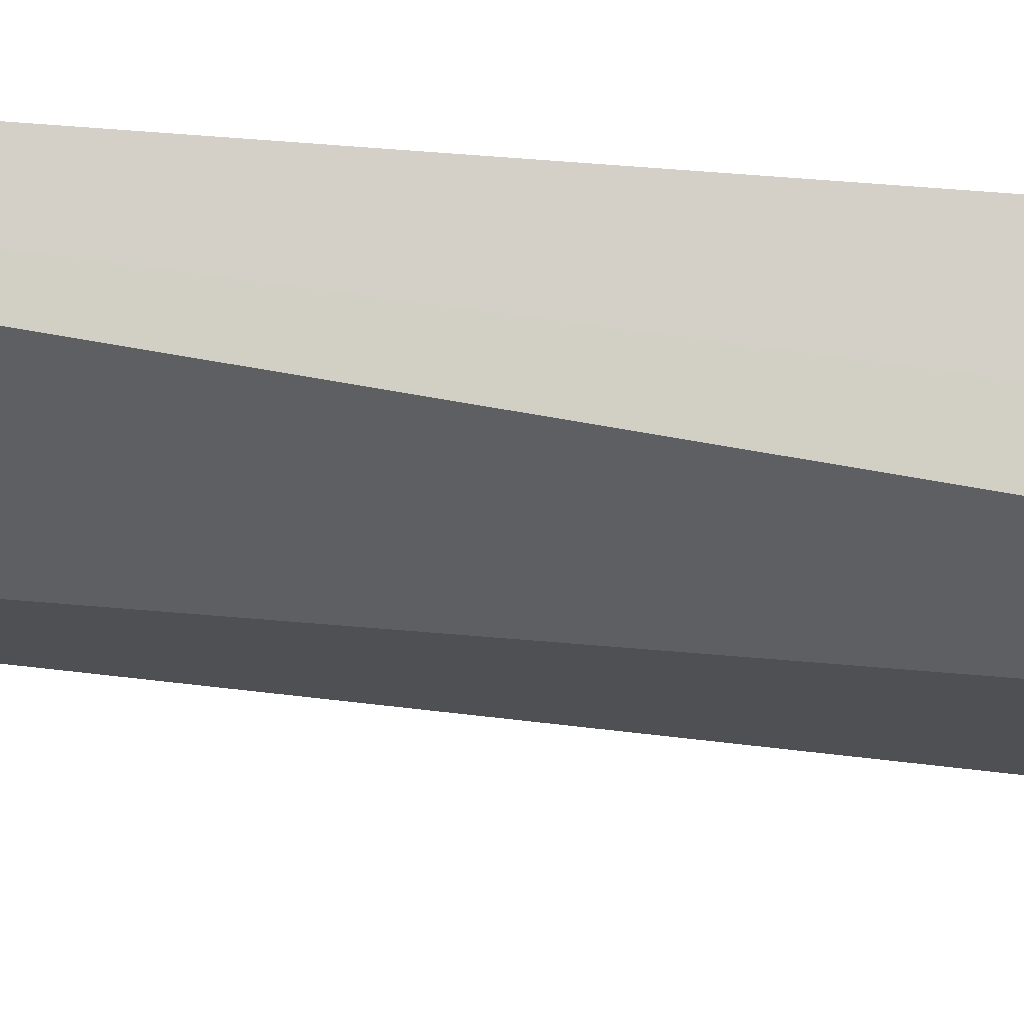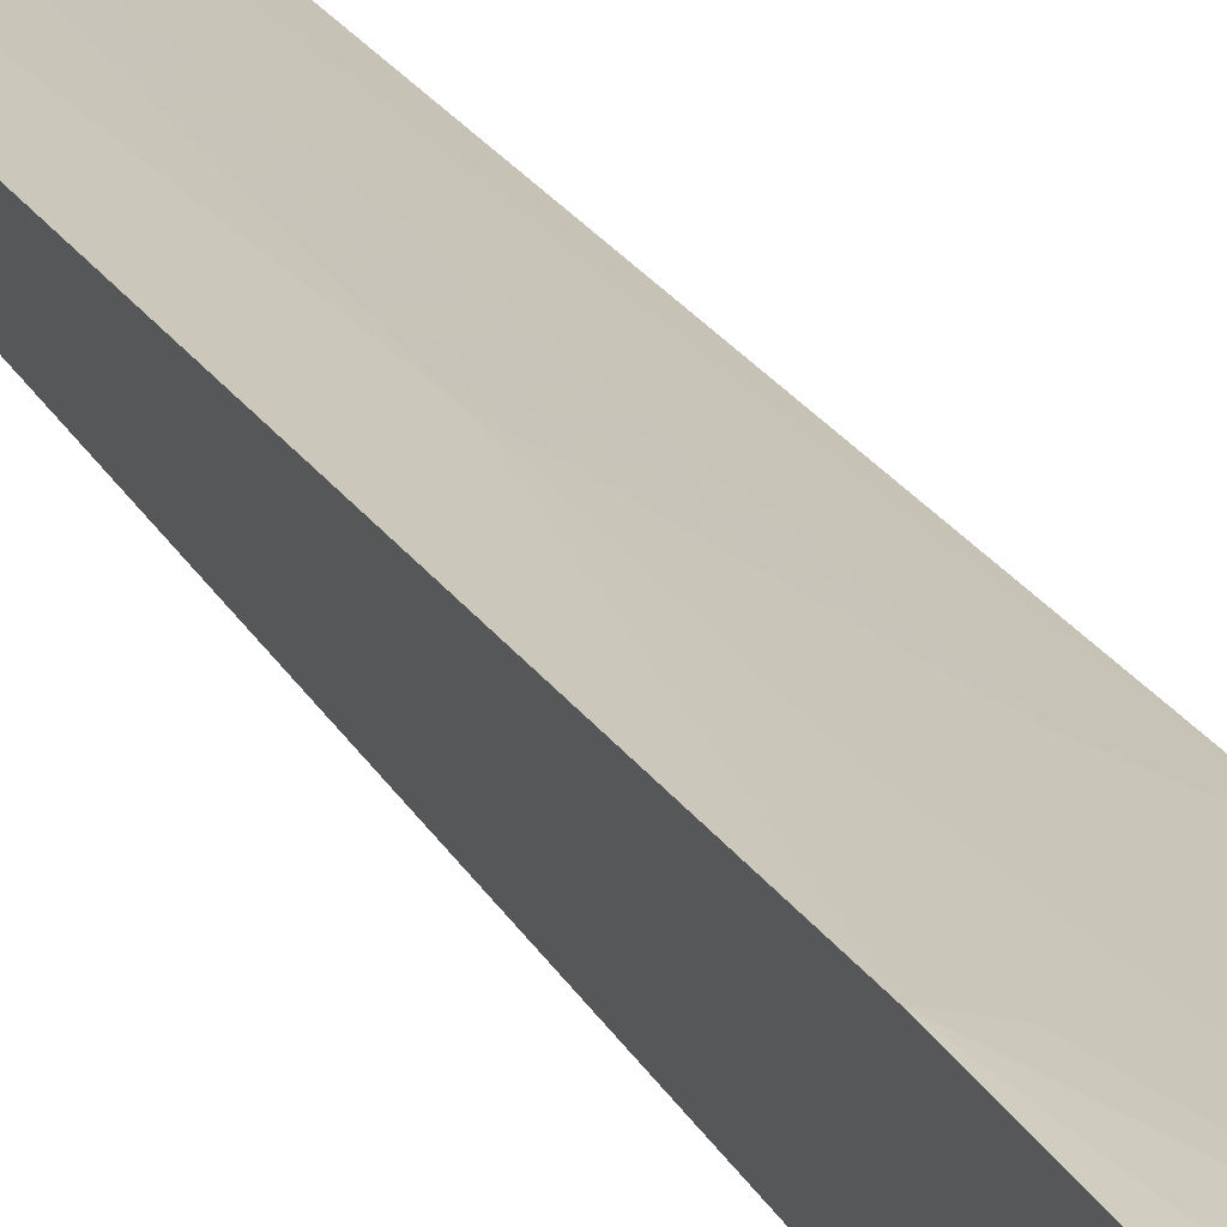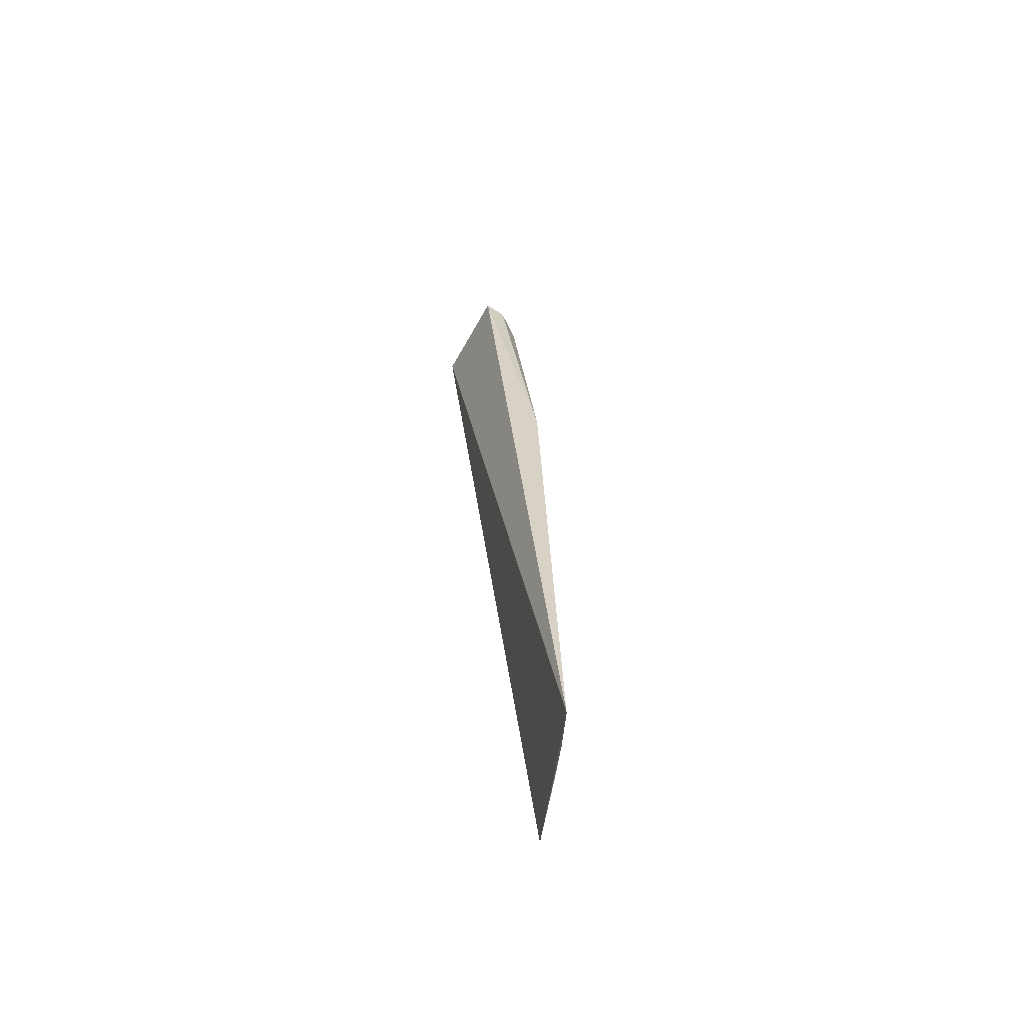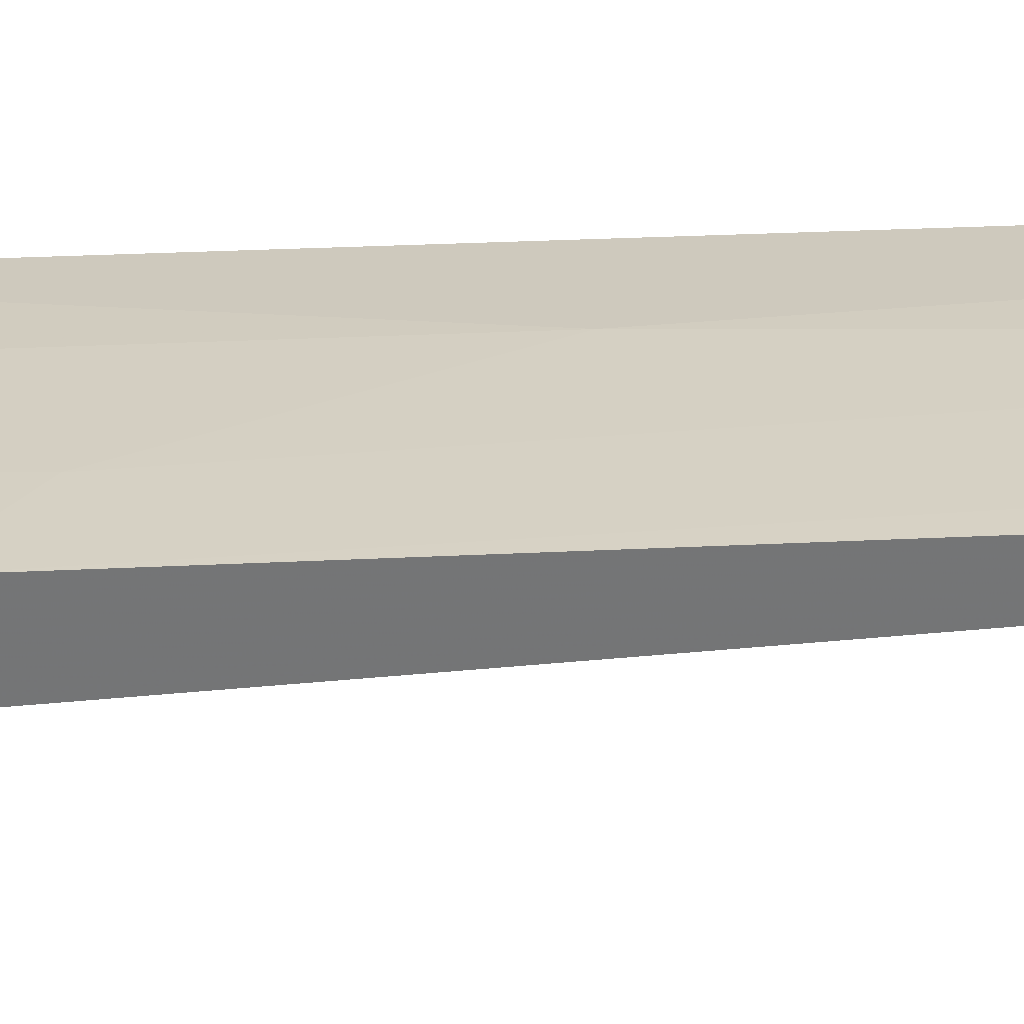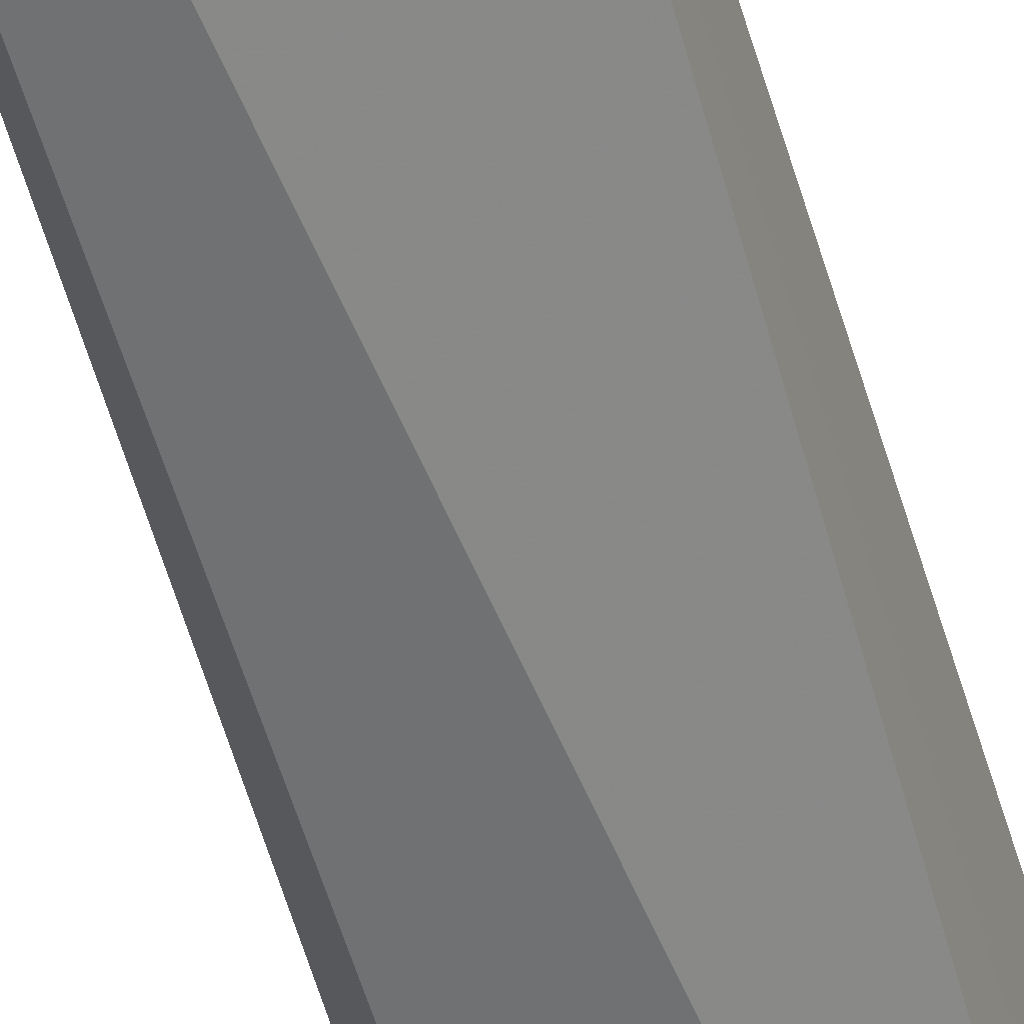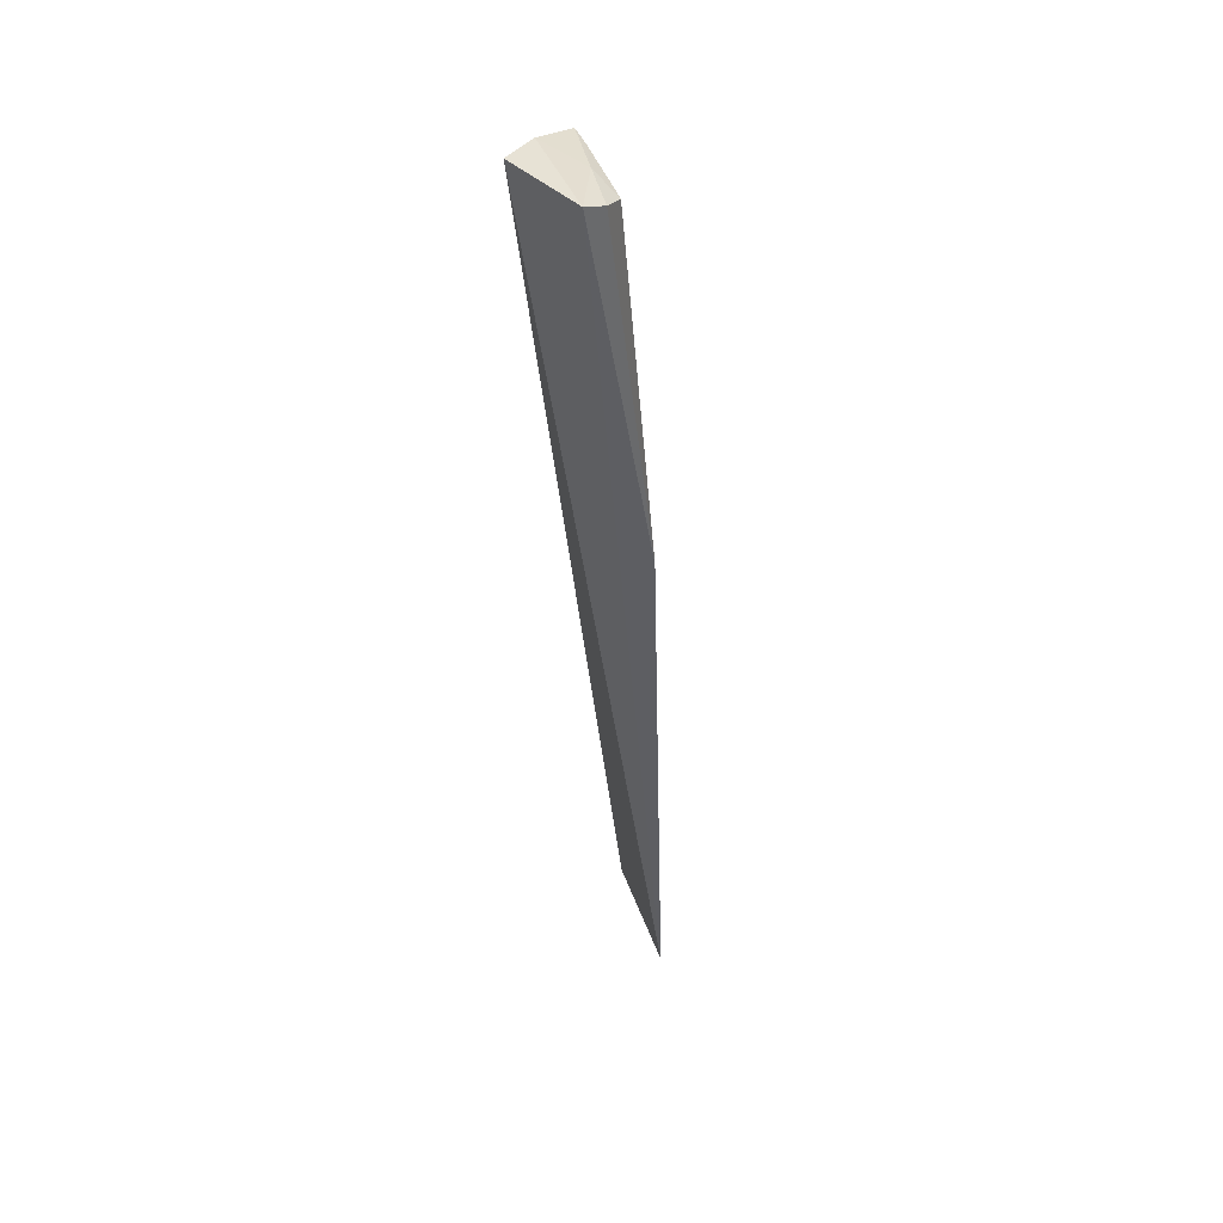
<metadata>
{"format":"obj","ext":"obj","renderer":"f3d","projection":"perspective","resolution":1024,"background":"white","views":[{"elev":-16.6,"azim":-98.0,"up":"+Y"},{"elev":25.5,"azim":-28.0,"up":"+Y"},{"elev":-64.1,"azim":58.0,"up":"+Z"},{"elev":3.5,"azim":89.0,"up":"+Y"},{"elev":-50.2,"azim":-165.0,"up":"+Y"},{"elev":44.6,"azim":49.1,"up":"+Z"}]}
</metadata>
<code>
v 0.1403 0.0166 0.4954
v 0.1541 0.06401 -0.09551
v 0.1551 0.05107 0.2662
v 0.0746 0.06713 0.4849
v 0.08113 0.01877 0.4913
v 0.08024 0.09461 -0.09849
v 0.133 0.04557 0.4836
v 0.07766 0.04025 0.4919
v 0.1181 0.07639 0.0067
v 0.07509 0.08107 0.325
v 0.1412 0.02998 0.4907
v 0.1111 0.04635 0.4891
v 0.1374 0.07157 -0.09859
v 0.1035 0.07601 0.1885
v 0.1183 0.061 0.3852
v 0.1194 0.07913 -0.09857
v 0.133 0.06121 0.2494
v 0.1018 0.07338 0.2676
v 0.1035 0.06042 0.4597
v 0.08824 0.07608 0.3248
v 0.08783 0.06312 0.4841
f 1 2 3
f 5 2 1
f 6 2 5
f 8 5 1
f 8 6 5
f 10 8 4
f 10 6 8
f 11 1 3
f 11 3 7
f 12 8 1
f 12 4 8
f 12 1 11
f 12 11 7
f 13 9 3
f 13 3 2
f 13 2 6
f 14 9 6
f 14 6 10
f 15 7 3
f 16 13 6
f 16 6 9
f 16 9 13
f 17 3 9
f 17 9 14
f 17 15 3
f 18 14 10
f 18 17 14
f 18 15 17
f 19 15 10
f 19 7 15
f 20 18 10
f 20 10 15
f 20 15 18
f 21 7 19
f 21 12 7
f 21 4 12
f 21 19 10
f 21 10 4

</code>
